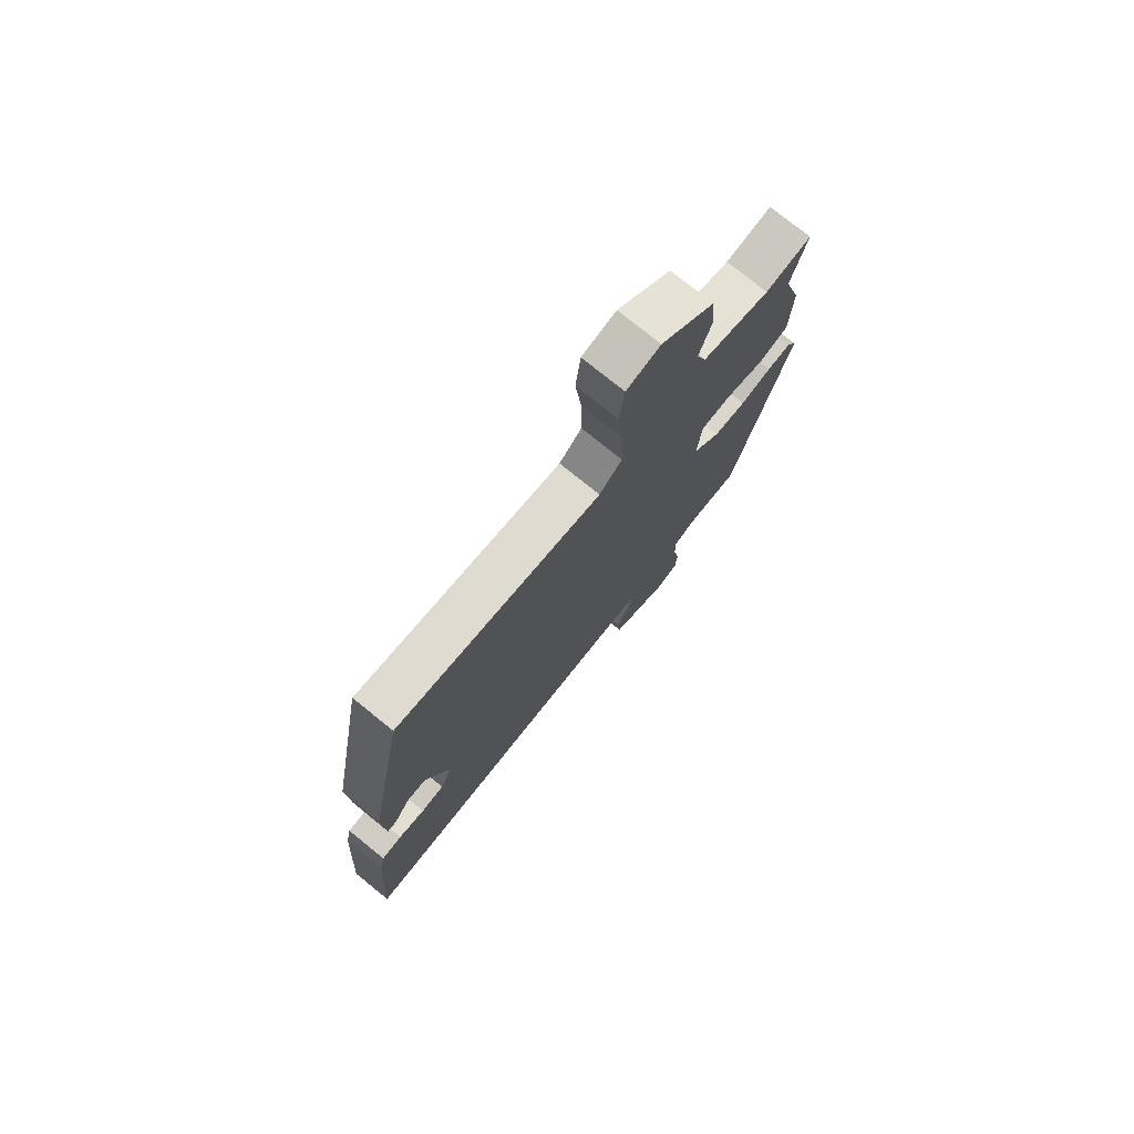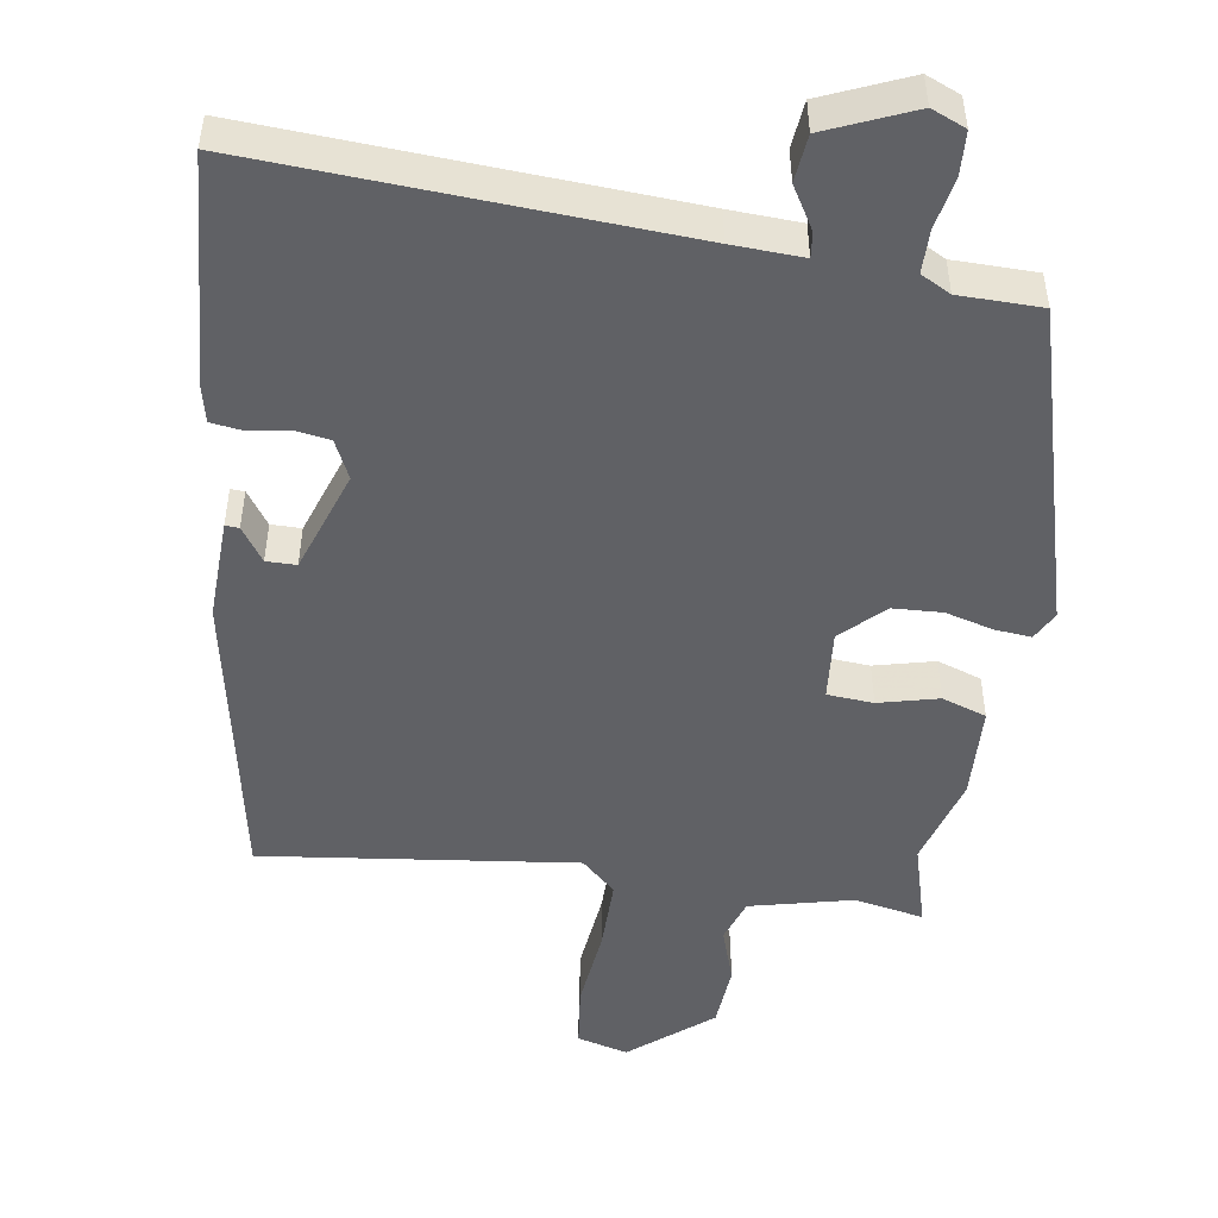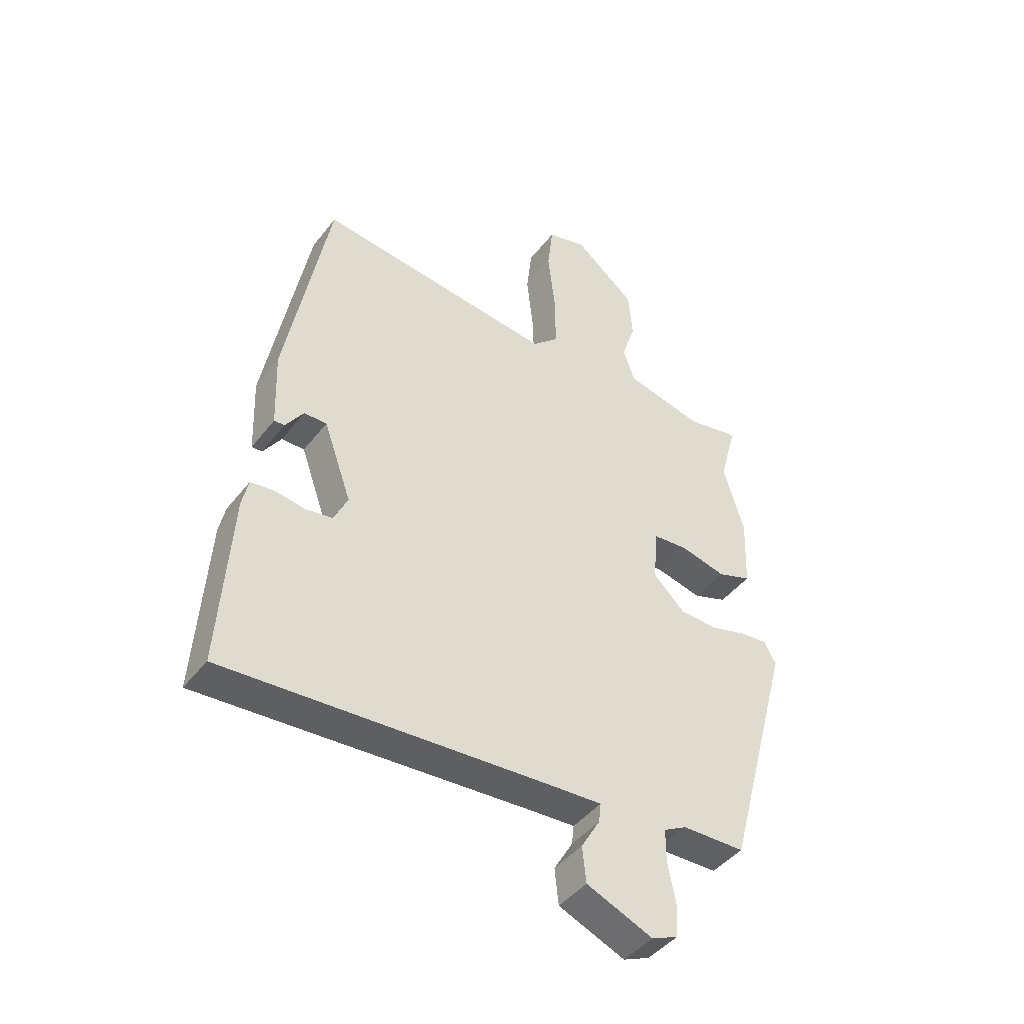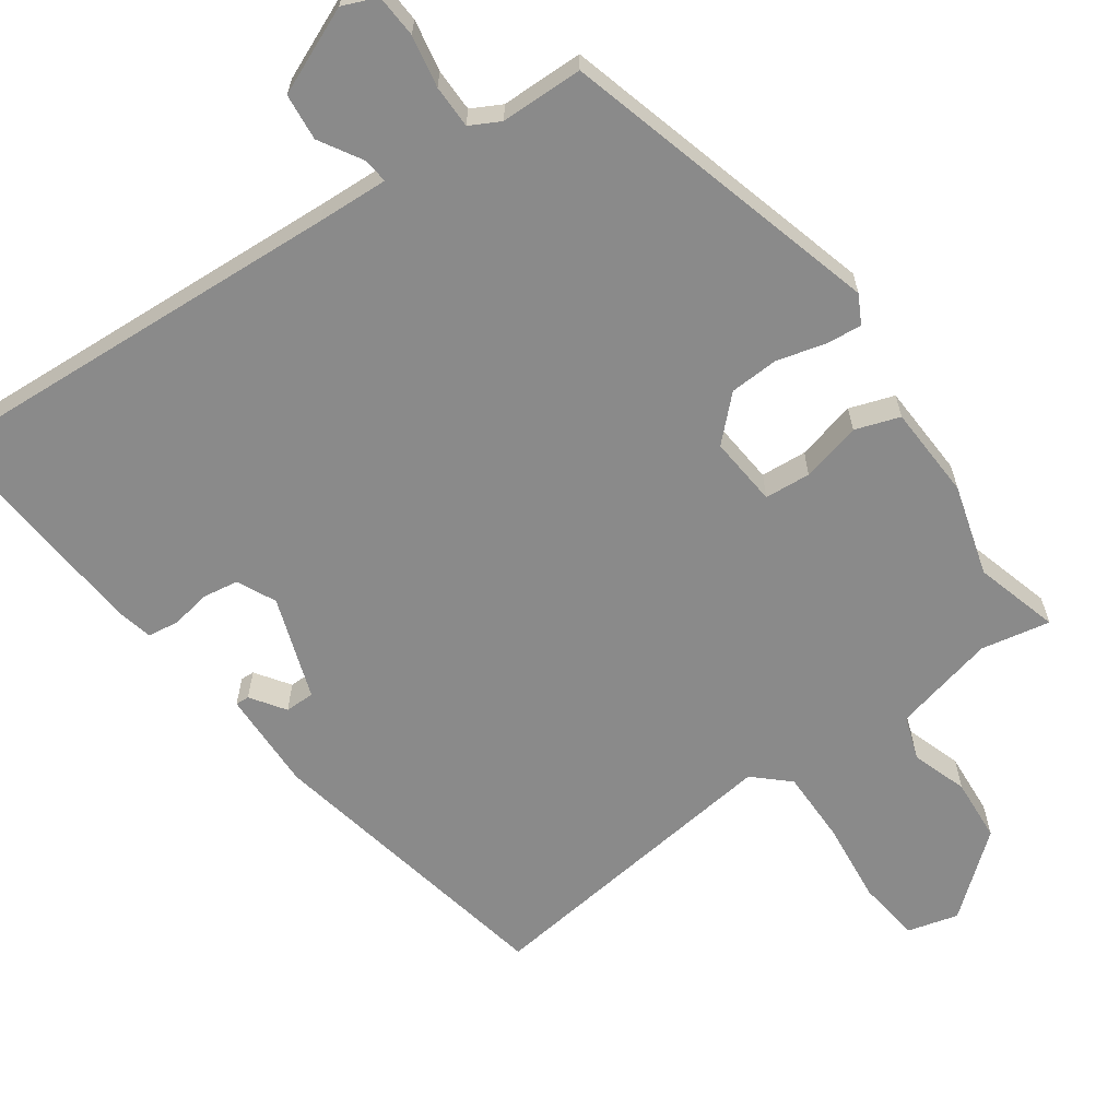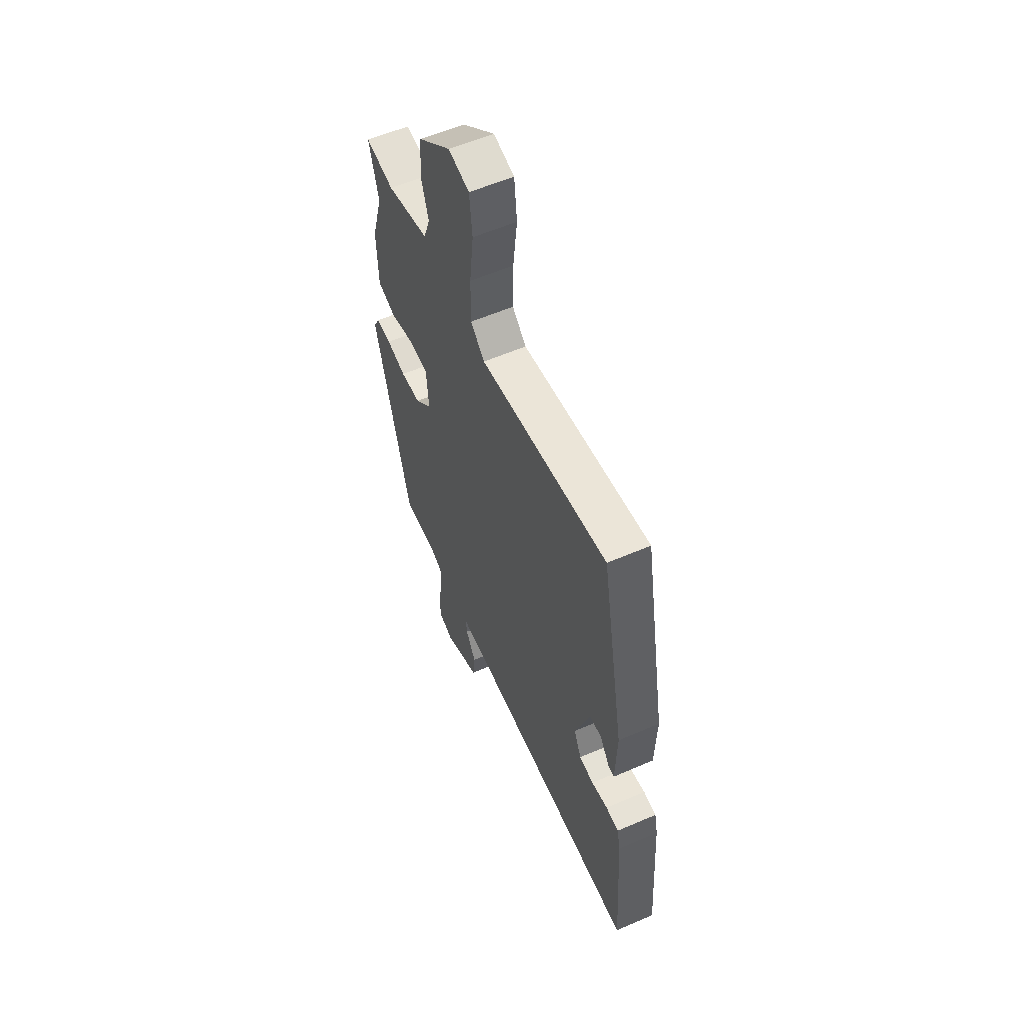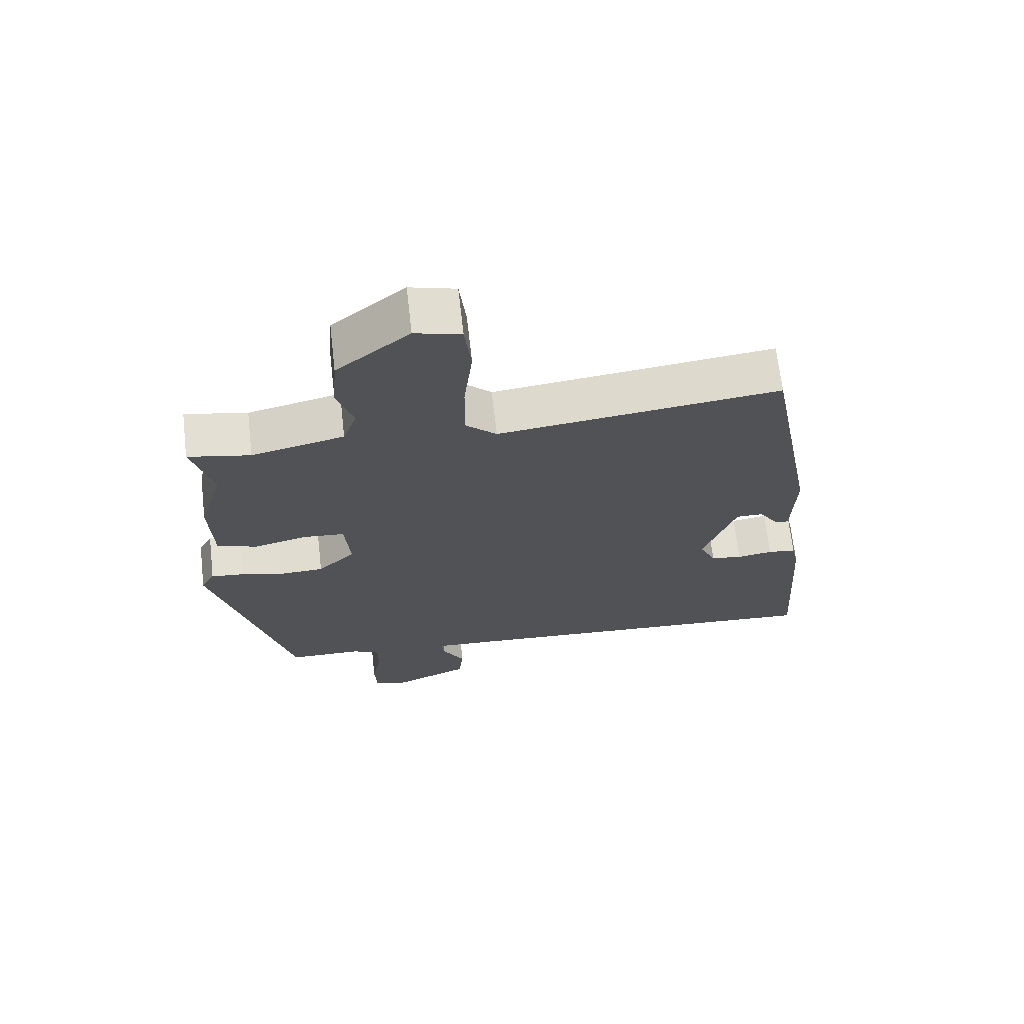
<metadata>
{"format":"obj","ext":"obj","renderer":"f3d","projection":"perspective","resolution":1024,"background":"white","views":[{"elev":76.0,"azim":129.0,"up":"+Z"},{"elev":-49.3,"azim":171.5,"up":"+Y"},{"elev":-43.9,"azim":145.2,"up":"+Z"},{"elev":-63.4,"azim":-144.4,"up":"+Y"},{"elev":57.3,"azim":65.7,"up":"+Z"},{"elev":68.2,"azim":-6.5,"up":"+Z"}]}
</metadata>
<code>
v 0.391 0.07 0.523
v 0.469 0.07 0.109
v 0.464 0.07 -0.03
v 0.445 0.07 -0.029
v 0.413 0.07 0.018
v 0.372 0.07 0.018
v 0.322 0.07 -0.123
v 0.347 0.07 -0.176
v 0.395 0.07 -0.184
v 0.45 0.07 -0.175
v 0.493 0.07 -0.181
v 0.504 0.07 -0.231
v 0.525 0.07 -0.547
v -0.055 0.07 -0.511
v -0.152 0.07 -0.506
v -0.148 0.07 -0.541
v -0.114 0.07 -0.599
v -0.121 0.07 -0.663
v -0.24 0.07 -0.713
v -0.287 0.07 -0.693
v -0.29 0.07 -0.634
v -0.276 0.07 -0.563
v -0.276 0.07 -0.504
v -0.317 0.07 -0.482
v -0.43 0.07 -0.48
v -0.549 0.07 -0.039
v -0.528 0.07 0
v -0.478 0.07 -0.005
v -0.413 0.07 -0.023
v -0.345 0.07 -0.02
v -0.288 0.07 0.035
v -0.296 0.07 0.131
v -0.359 0.07 0.136
v -0.441 0.07 0.116
v -0.502 0.07 0.137
v -0.507 0.07 0.266
v -0.47 0.07 0.391
v -0.502 0.07 0.507
v -0.407 0.07 0.488
v -0.266 0.07 0.521
v -0.245 0.07 0.581
v -0.27 0.07 0.658
v -0.263 0.07 0.746
v -0.152 0.07 0.836
v -0.082 0.07 0.817
v -0.072 0.07 0.73
v -0.085 0.07 0.616
v -0.086 0.07 0.516
v -0.039 0.07 0.472
v 0.391 0 0.523
v 0.469 0 0.109
v 0.464 0 -0.03
v 0.445 0 -0.029
v 0.413 0 0.018
v 0.372 0 0.018
v 0.322 0 -0.123
v 0.347 0 -0.176
v 0.395 0 -0.184
v 0.45 0 -0.175
v 0.493 0 -0.181
v 0.504 0 -0.231
v 0.525 0 -0.547
v -0.055 0 -0.511
v -0.152 0 -0.506
v -0.148 0 -0.541
v -0.114 0 -0.599
v -0.121 0 -0.663
v -0.24 0 -0.713
v -0.287 0 -0.693
v -0.29 0 -0.634
v -0.276 0 -0.563
v -0.276 0 -0.504
v -0.317 0 -0.482
v -0.43 0 -0.48
v -0.549 0 -0.039
v -0.528 0 0
v -0.478 0 -0.005
v -0.413 0 -0.023
v -0.345 0 -0.02
v -0.288 0 0.035
v -0.296 0 0.131
v -0.359 0 0.136
v -0.441 0 0.116
v -0.502 0 0.137
v -0.507 0 0.266
v -0.47 0 0.391
v -0.502 0 0.507
v -0.407 0 0.488
v -0.266 0 0.521
v -0.245 0 0.581
v -0.27 0 0.658
v -0.263 0 0.746
v -0.152 0 0.836
v -0.082 0 0.817
v -0.072 0 0.73
v -0.085 0 0.616
v -0.086 0 0.516
v -0.039 0 0.472
f 44 45 46 47
f 44 47 48
f 41 42 43 44
f 40 41 44 48
f 39 40 48 49
f 37 38 39
f 36 37 39 49
f 33 34 35 36
f 32 33 36 49
f 26 27 28 29
f 24 25 26 29
f 23 24 29 30
f 19 20 21 22
f 19 22 23
f 16 17 18 19
f 15 16 19 23
f 11 12 13 14
f 9 10 11 14
f 8 9 14 15
f 7 8 15 23
f 2 3 4 5
f 2 5 6
f 1 2 6
f 31 32 49 1
f 7 23 30 31
f 1 6 7 31
f 96 95 94 93
f 97 96 93
f 93 92 91 90
f 97 93 90 89
f 98 97 89 88
f 88 87 86
f 98 88 86 85
f 85 84 83 82
f 98 85 82 81
f 78 77 76 75
f 78 75 74 73
f 79 78 73 72
f 71 70 69 68
f 72 71 68
f 68 67 66 65
f 72 68 65 64
f 63 62 61 60
f 63 60 59 58
f 64 63 58 57
f 72 64 57 56
f 54 53 52 51
f 55 54 51
f 55 51 50
f 50 98 81 80
f 80 79 72 56
f 80 56 55 50
f 1 50 51 2
f 2 51 52 3
f 3 52 53 4
f 4 53 54 5
f 5 54 55 6
f 6 55 56 7
f 7 56 57 8
f 8 57 58 9
f 9 58 59 10
f 10 59 60 11
f 11 60 61 12
f 12 61 62 13
f 13 62 63 14
f 14 63 64 15
f 15 64 65 16
f 16 65 66 17
f 17 66 67 18
f 18 67 68 19
f 19 68 69 20
f 20 69 70 21
f 21 70 71 22
f 22 71 72 23
f 23 72 73 24
f 24 73 74 25
f 25 74 75 26
f 26 75 76 27
f 27 76 77 28
f 28 77 78 29
f 29 78 79 30
f 30 79 80 31
f 31 80 81 32
f 32 81 82 33
f 33 82 83 34
f 34 83 84 35
f 35 84 85 36
f 36 85 86 37
f 37 86 87 38
f 38 87 88 39
f 39 88 89 40
f 40 89 90 41
f 41 90 91 42
f 42 91 92 43
f 43 92 93 44
f 44 93 94 45
f 45 94 95 46
f 46 95 96 47
f 47 96 97 48
f 48 97 98 49
f 49 98 50 1

</code>
